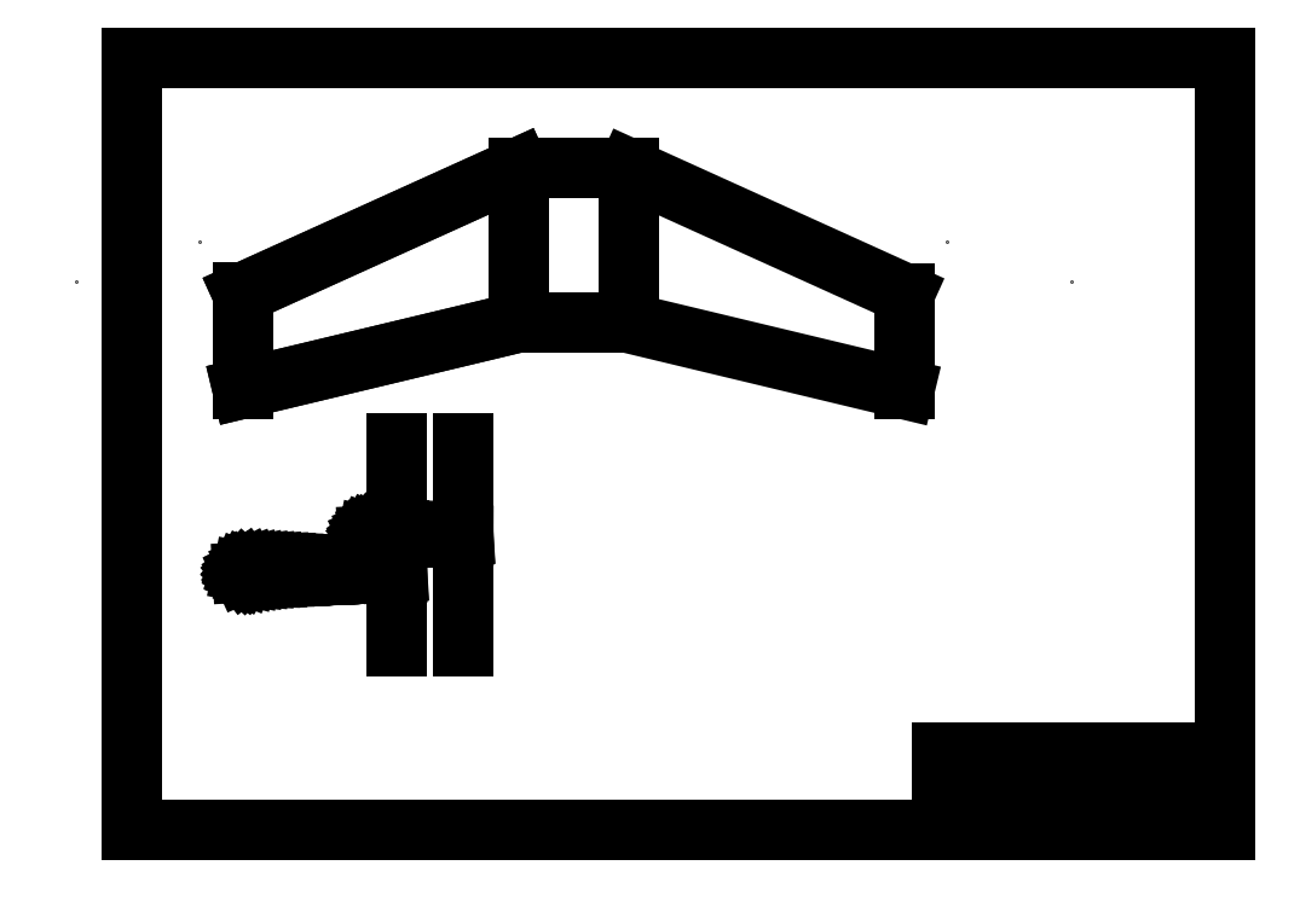
<metadata>
{"format":"dxf","ext":"dxf","renderer":"ezdxf+matplotlib","layout":"modelspace","background":"white","min_lineweight":24,"dpi":150}
</metadata>
<code>
0
SECTION
2
ENTITIES
0
LINE
8
wing
10
0
20
0
30
0
11
750
21
180
31
0
0
LINE
8
wing
10
750
20
180
30
0
11
750
21
600
31
0
0
LINE
8
wing
10
750
20
600
30
0
11
0
21
260
31
0
0
LINE
8
wing
10
0
20
260
30
0
11
0
21
0
31
0
0
POINT
8
0
10
164.1
20
332.8
30
0
0
INSERT
8
wing
2
outer wing
10
-1.459
20
1.459
30
0
0
INSERT
8
wing
2
outer wing
10
1800
20
6.1e-15
30
0
41
1
42
-1
43
1
50
180
44
1
45
1
0
LINE
8
wing
10
750
20
600
30
0
11
1050
21
600
31
0
0
LINE
8
wing
10
1050
20
600
30
0
11
1050
21
180
31
0
0
LINE
8
wing
10
1050
20
180
30
0
11
750
21
180
31
0
0
LINE
8
wing
10
750
20
180
30
0
11
750
21
600
31
0
0
DIMENSION
8
Masse
10
750
20
-100
30
0
11
375
21
-98.12
31
0
70
0
71
5
72
1
41
1
42
0
1

3
Standard
13
0
23
0
33
0
14
750
24
180
34
0
50
0
0
DIMENSION
8
Masse
10
1050
20
-100
30
0
11
900
21
-98.12
31
0
70
0
71
5
72
1
41
1
42
0
1

3
Standard
13
750
23
180
33
0
14
1050
24
180
34
0
50
0
0
DIMENSION
8
Masse
10
1800
20
-100
30
0
11
1425
21
-98.12
31
0
70
0
71
5
72
1
41
1
42
0
1

3
Standard
13
1050
23
180
33
0
14
1800
24
0
34
0
50
0
0
DIMENSION
8
Masse
10
-100
20
260
30
0
11
-101.9
21
130
31
0
70
0
71
5
72
1
41
1
42
0
1

3
Standard
13
0
23
0
33
0
14
0
24
260
34
0
50
90
0
DIMENSION
8
Masse
10
-100
20
600
30
0
11
-101.9
21
430
31
0
70
0
71
5
72
1
41
1
42
0
1

3
Standard
13
0
23
260
33
0
14
750
24
600
34
0
50
90
0
DIMENSION
8
Masse
10
600
20
180
30
0
11
598.1
21
90
31
0
70
0
71
5
72
1
41
1
42
0
1

3
Standard
13
700
23
0
33
0
14
750
24
180
34
0
50
90
0
DIMENSION
8
Masse
10
600
20
600
30
0
11
598.1
21
390
31
0
70
0
71
5
72
1
41
1
42
0
1

3
Standard
13
750
23
180
33
0
14
750
24
600
34
0
50
90
0
LINE
8
blatt
10
-300
20
-1200
30
0
11
2670
21
-1200
31
0
0
LINE
8
blatt
10
2670
20
-1200
30
0
11
2670
21
900
31
0
0
LINE
8
blatt
10
2670
20
900
30
0
11
-300
21
900
31
0
0
LINE
8
blatt
10
-300
20
900
30
0
11
-300
21
-1200
31
0
0
LINE
8
blatt
10
2670
20
-900
30
0
11
2670
21
-1200
31
0
0
LINE
8
blatt
10
2670
20
-1200
30
0
11
1900
21
-1200
31
0
0
MTEXT
8
blatt
10
1920
20
-1160
30
0
40
20
41
100
71
1
72
0
1
\U+00a9 2013, Simon Wunderlin
7
normallatin1
50
0
73
1
44
1
0
LINE
8
blatt
10
1900
20
-1140
30
0
11
2670
21
-1140
31
0
0
MTEXT
8
blatt
10
2380
20
-1160
30
0
40
20
41
100
71
1
72
0
1
Rev. 1, 2013-08-02
7
normallatin1
50
0
73
1
44
1
0
LINE
8
blatt
10
2340
20
-1140
30
0
11
2340
21
-1200
31
0
0
MTEXT
8
blatt
10
1920
20
-1100
30
0
40
20
41
100
71
1
72
0
1
Scale: 1:10
7
normallatin1
50
0
73
1
44
1
0
LINE
8
blatt
10
1900
20
-1080
30
0
11
2670
21
-1080
31
0
0
LINE
8
blatt
10
1900
20
-990
30
0
11
2670
21
-990
31
0
0
MTEXT
8
blatt
10
1920
20
-1010
30
0
40
40
41
100
71
1
72
0
1
Wing-X Blunt Nose, 1.8m
7
normallatin1
50
0
73
1
44
1
0
LINE
8
blatt
10
1900
20
-1080
30
0
11
2670
21
-1080
31
0
0
LINE
8
blatt
10
1900
20
-990
30
0
11
1900
21
-1200
31
0
0
LINE
8
0
10
355.3
20
-565.8
30
0
11
355
21
-565.8
31
0
0
LINE
8
0
10
355
20
-565.8
30
0
11
353.8
21
-565.8
31
0
0
LINE
8
0
10
353.8
20
-565.8
30
0
11
351.9
21
-565.8
31
0
0
LINE
8
0
10
351.9
20
-565.8
30
0
11
349.2
21
-565.6
31
0
0
LINE
8
0
10
349.2
20
-565.6
30
0
11
345.9
21
-565.4
31
0
0
LINE
8
0
10
345.9
20
-565.4
30
0
11
342
21
-565
31
0
0
LINE
8
0
10
342
20
-565
30
0
11
337.6
21
-564.6
31
0
0
LINE
8
0
10
337.6
20
-564.6
30
0
11
332.7
21
-564
31
0
0
LINE
8
0
10
332.7
20
-564
30
0
11
327.5
21
-563.4
31
0
0
LINE
8
0
10
327.5
20
-563.4
30
0
11
322
21
-562.7
31
0
0
LINE
8
0
10
322
20
-562.7
30
0
11
316.2
21
-562
31
0
0
LINE
8
0
10
316.2
20
-562
30
0
11
310.3
21
-561.4
31
0
0
LINE
8
0
10
310.3
20
-561.4
30
0
11
304.3
21
-560.7
31
0
0
LINE
8
0
10
304.3
20
-560.7
30
0
11
298.2
21
-560.2
31
0
0
LINE
8
0
10
298.2
20
-560.2
30
0
11
292.2
21
-559.8
31
0
0
LINE
8
0
10
292.2
20
-559.8
30
0
11
286.2
21
-559.4
31
0
0
LINE
8
0
10
286.2
20
-559.4
30
0
11
280.3
21
-559.2
31
0
0
LINE
8
0
10
280.3
20
-559.2
30
0
11
274.6
21
-559
31
0
0
LINE
8
0
10
274.6
20
-559
30
0
11
269.1
21
-559
31
0
0
LINE
8
0
10
269.1
20
-559
30
0
11
263.9
21
-559.1
31
0
0
LINE
8
0
10
263.9
20
-559.1
30
0
11
259.1
21
-559.3
31
0
0
LINE
8
0
10
259.1
20
-559.3
30
0
11
254.6
21
-559.7
31
0
0
LINE
8
0
10
254.6
20
-559.7
30
0
11
250.6
21
-560.1
31
0
0
LINE
8
0
10
250.6
20
-560.1
30
0
11
246.9
21
-560.7
31
0
0
LINE
8
0
10
246.9
20
-560.7
30
0
11
243.8
21
-561.4
31
0
0
LINE
8
0
10
243.8
20
-561.4
30
0
11
241.1
21
-562.1
31
0
0
LINE
8
0
10
241.1
20
-562.1
30
0
11
238.9
21
-563
31
0
0
LINE
8
0
10
238.9
20
-563
30
0
11
237.2
21
-563.8
31
0
0
LINE
8
0
10
237.2
20
-563.8
30
0
11
236.1
21
-564.7
31
0
0
LINE
8
0
10
236.1
20
-564.7
30
0
11
235.6
21
-565.3
31
0
0
LINE
8
0
10
235.6
20
-565.3
30
0
11
235.4
21
-565.5
31
0
0
LINE
8
0
10
235.4
20
-565.5
30
0
11
235.4
21
-565.7
31
0
0
LINE
8
0
10
235.4
20
-565.7
30
0
11
235.3
21
-565.8
31
0
0
LINE
8
0
10
235.3
20
-565.8
30
0
11
235.3
21
-565.9
31
0
0
LINE
8
0
10
235.3
20
-565.9
30
0
11
235.4
21
-566
31
0
0
LINE
8
0
10
235.4
20
-566
30
0
11
235.5
21
-566.1
31
0
0
LINE
8
0
10
235.5
20
-566.1
30
0
11
235.7
21
-566.3
31
0
0
LINE
8
0
10
235.7
20
-566.3
30
0
11
235.9
21
-566.5
31
0
0
LINE
8
0
10
235.9
20
-566.5
30
0
11
236.2
21
-566.6
31
0
0
LINE
8
0
10
236.2
20
-566.6
30
0
11
237.5
21
-567.2
31
0
0
LINE
8
0
10
237.5
20
-567.2
30
0
11
239.5
21
-567.7
31
0
0
LINE
8
0
10
239.5
20
-567.7
30
0
11
242
21
-568.2
31
0
0
LINE
8
0
10
242
20
-568.2
30
0
11
245.1
21
-568.7
31
0
0
LINE
8
0
10
245.1
20
-568.7
30
0
11
248.7
21
-569
31
0
0
LINE
8
0
10
248.7
20
-569
30
0
11
252.7
21
-569.2
31
0
0
LINE
8
0
10
252.7
20
-569.2
30
0
11
257.3
21
-569.3
31
0
0
LINE
8
0
10
257.3
20
-569.3
30
0
11
262.3
21
-569.4
31
0
0
LINE
8
0
10
262.3
20
-569.4
30
0
11
267.6
21
-569.3
31
0
0
LINE
8
0
10
267.6
20
-569.3
30
0
11
273.4
21
-569.2
31
0
0
LINE
8
0
10
273.4
20
-569.2
30
0
11
279.3
21
-569
31
0
0
LINE
8
0
10
279.3
20
-569
30
0
11
285.5
21
-568.8
31
0
0
LINE
8
0
10
285.5
20
-568.8
30
0
11
291.9
21
-568.5
31
0
0
LINE
8
0
10
291.9
20
-568.5
30
0
11
298.3
21
-568.2
31
0
0
LINE
8
0
10
298.3
20
-568.2
30
0
11
304.7
21
-567.9
31
0
0
LINE
8
0
10
304.7
20
-567.9
30
0
11
311
21
-567.7
31
0
0
LINE
8
0
10
311
20
-567.7
30
0
11
317.1
21
-567.4
31
0
0
LINE
8
0
10
317.1
20
-567.4
30
0
11
323
21
-567.1
31
0
0
LINE
8
0
10
323
20
-567.1
30
0
11
328.6
21
-566.9
31
0
0
LINE
8
0
10
328.6
20
-566.9
30
0
11
333.8
21
-566.7
31
0
0
LINE
8
0
10
333.8
20
-566.7
30
0
11
338.6
21
-566.5
31
0
0
LINE
8
0
10
338.6
20
-566.5
30
0
11
342.9
21
-566.4
31
0
0
LINE
8
0
10
342.9
20
-566.4
30
0
11
346.6
21
-566.2
31
0
0
LINE
8
0
10
346.6
20
-566.2
30
0
11
349.7
21
-566.1
31
0
0
LINE
8
0
10
349.7
20
-566.1
30
0
11
352.1
21
-566
31
0
0
LINE
8
0
10
352.1
20
-566
30
0
11
353.9
21
-565.9
31
0
0
LINE
8
0
10
353.9
20
-565.9
30
0
11
355
21
-565.9
31
0
0
LINE
8
0
10
355
20
-565.9
30
0
11
355.3
21
-565.8
31
0
0
INSERT
8
airfoil
2
mh-64-li
10
0
20
-500
30
0
41
3.5
42
3.5
43
1
0
LINE
8
airfoil
10
420
20
-150
30
0
11
420
21
-250
31
0
0
LINE
8
airfoil
10
420
20
-250
30
0
11
420
21
-700
31
0
0
LINE
8
airfoil
10
600
20
-150
30
0
11
600
21
-700
31
0
0
INSERT
8
airfoil
2
mh-64-li
10
340
20
-400
30
0
41
2.167
42
2.167
43
1
0
ENDSEC
0
EOF

</code>
